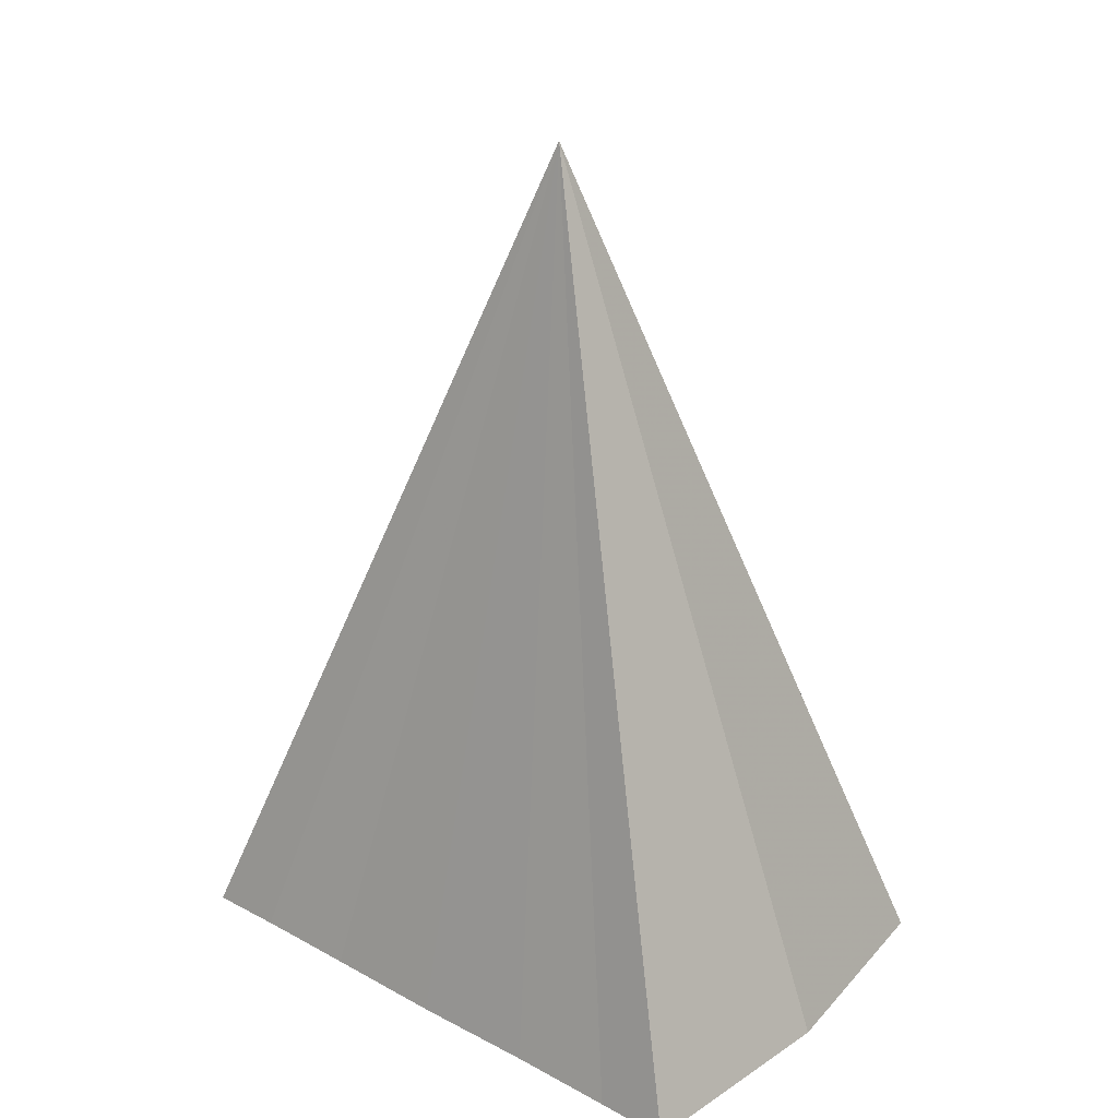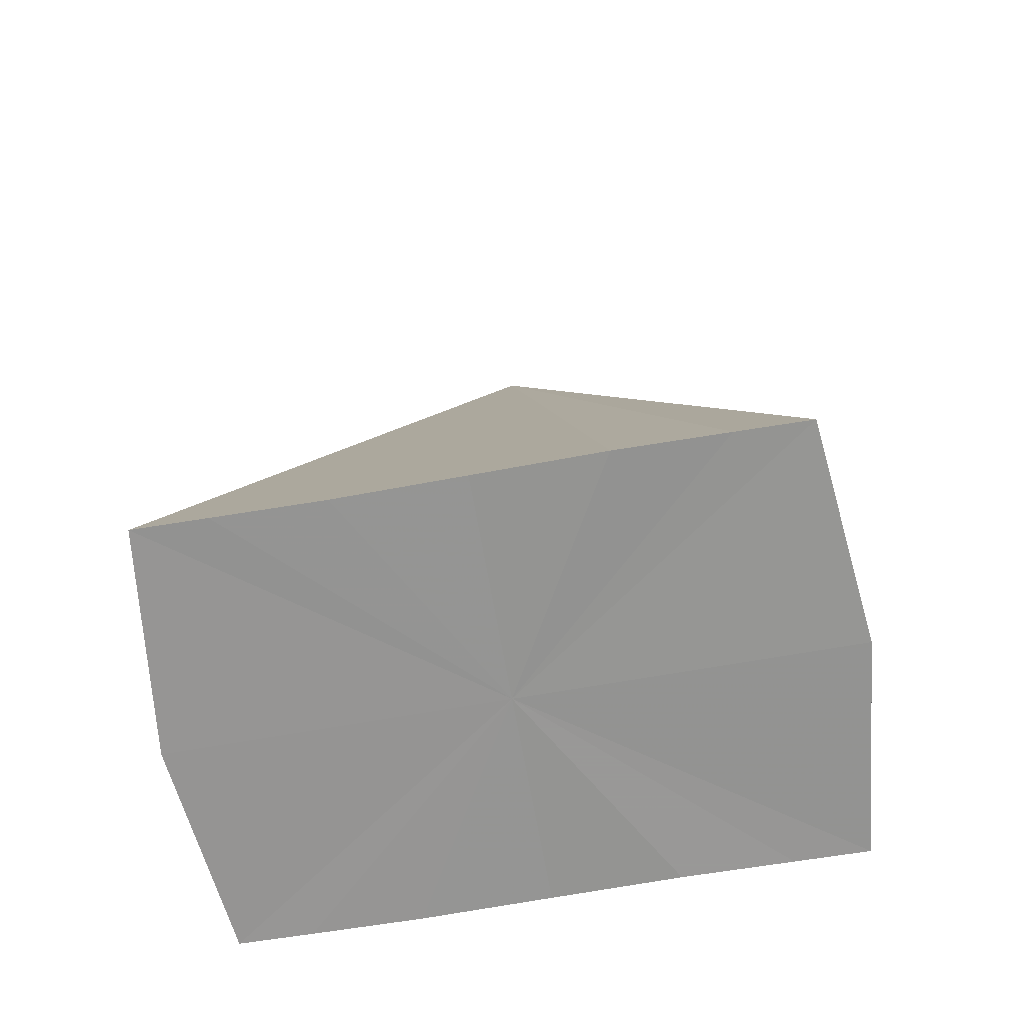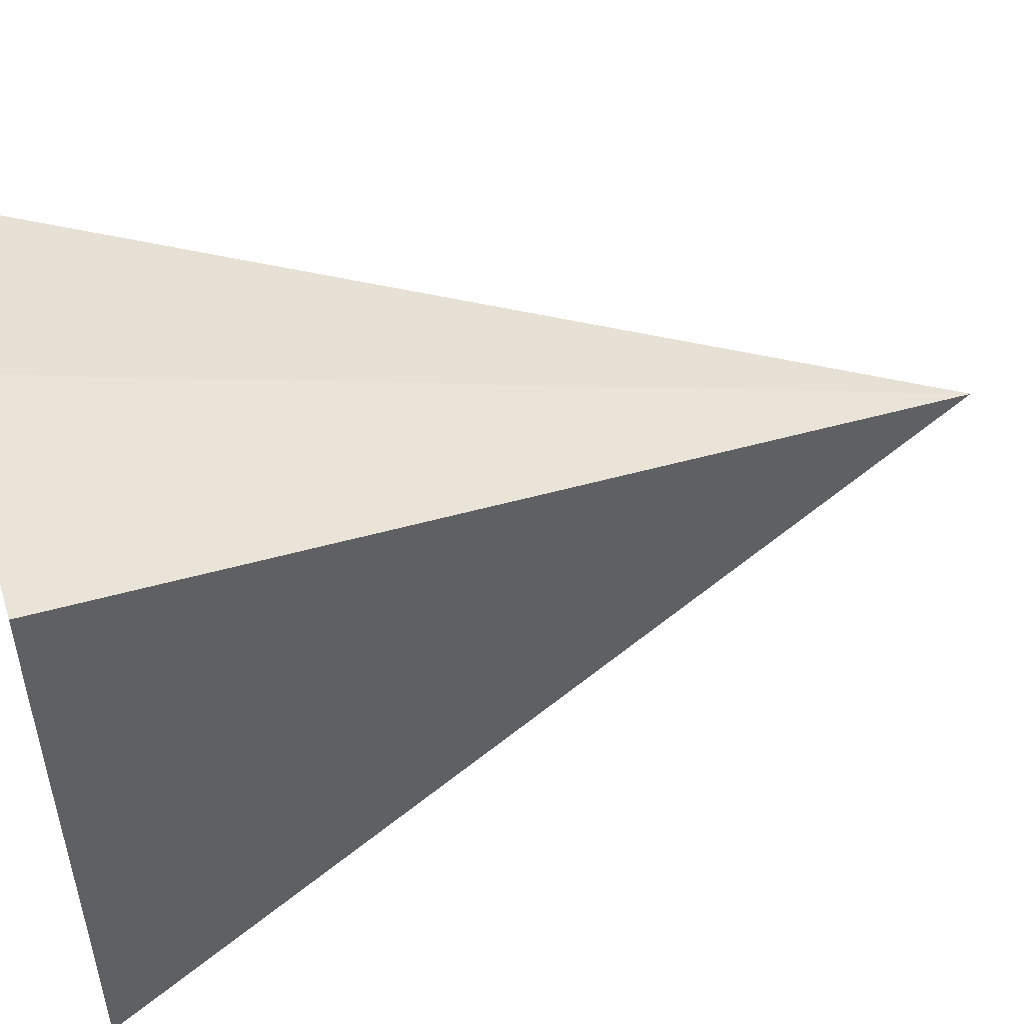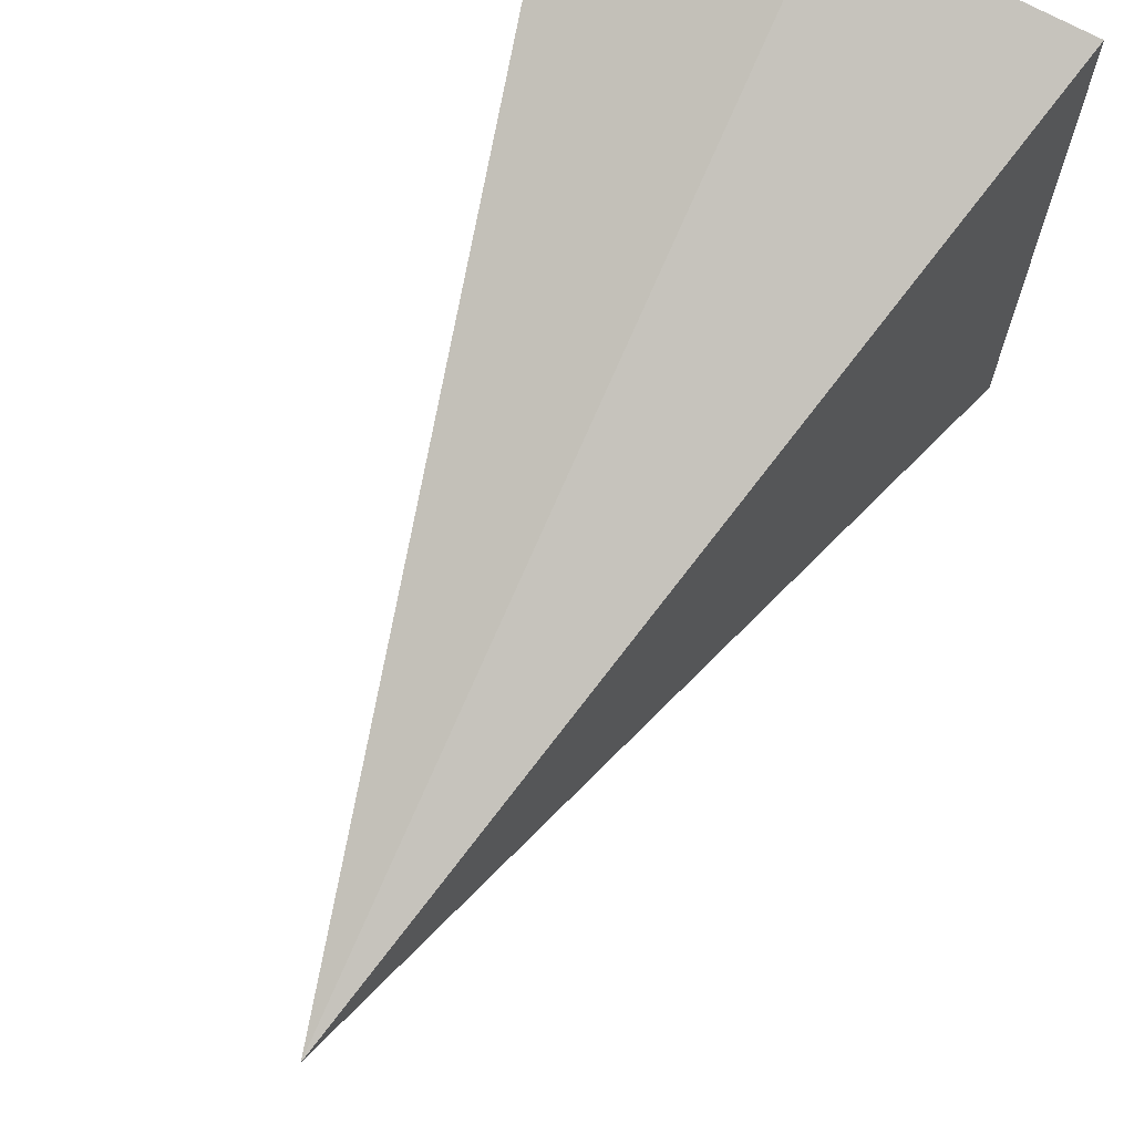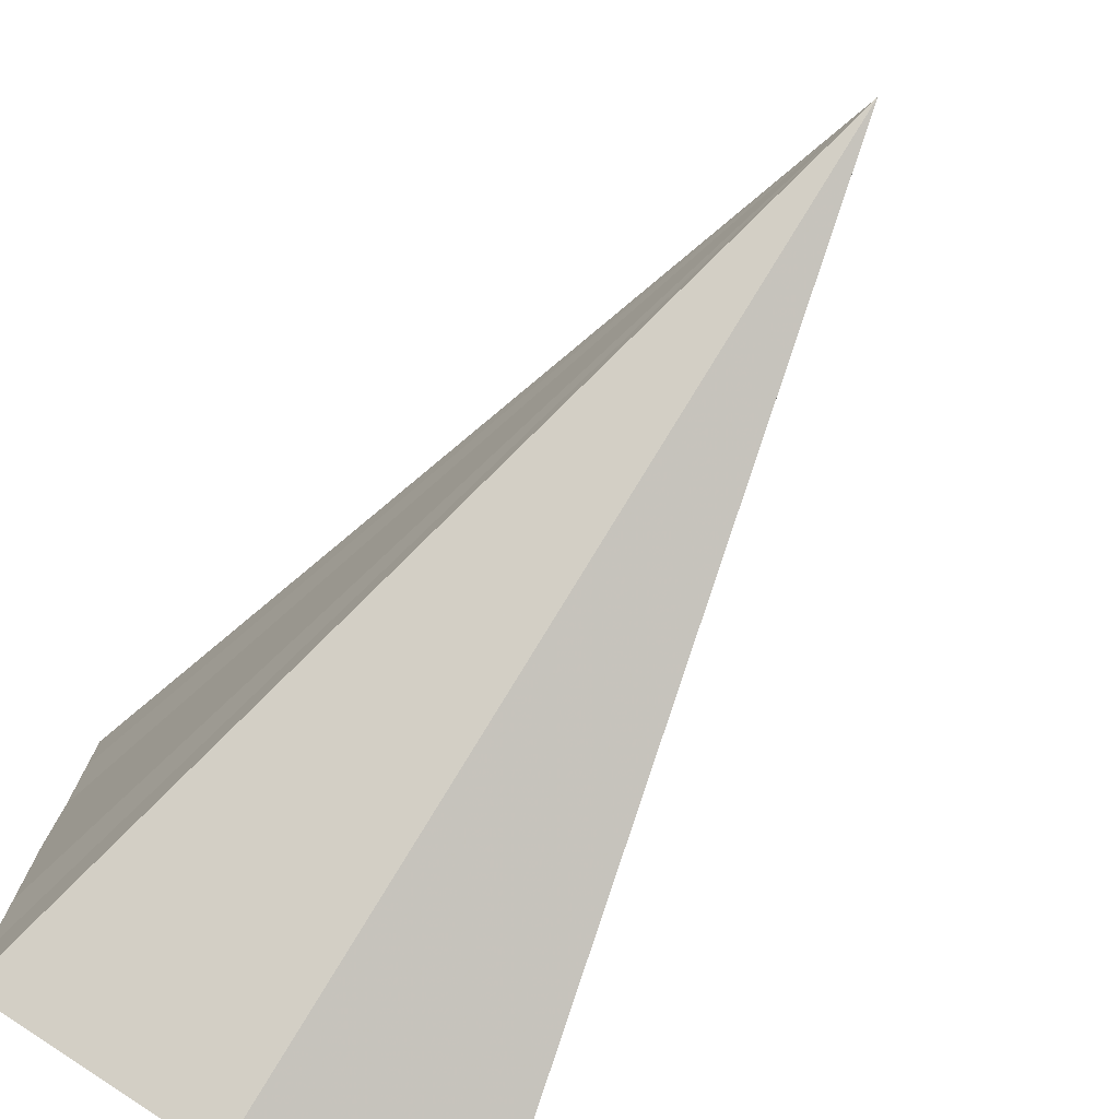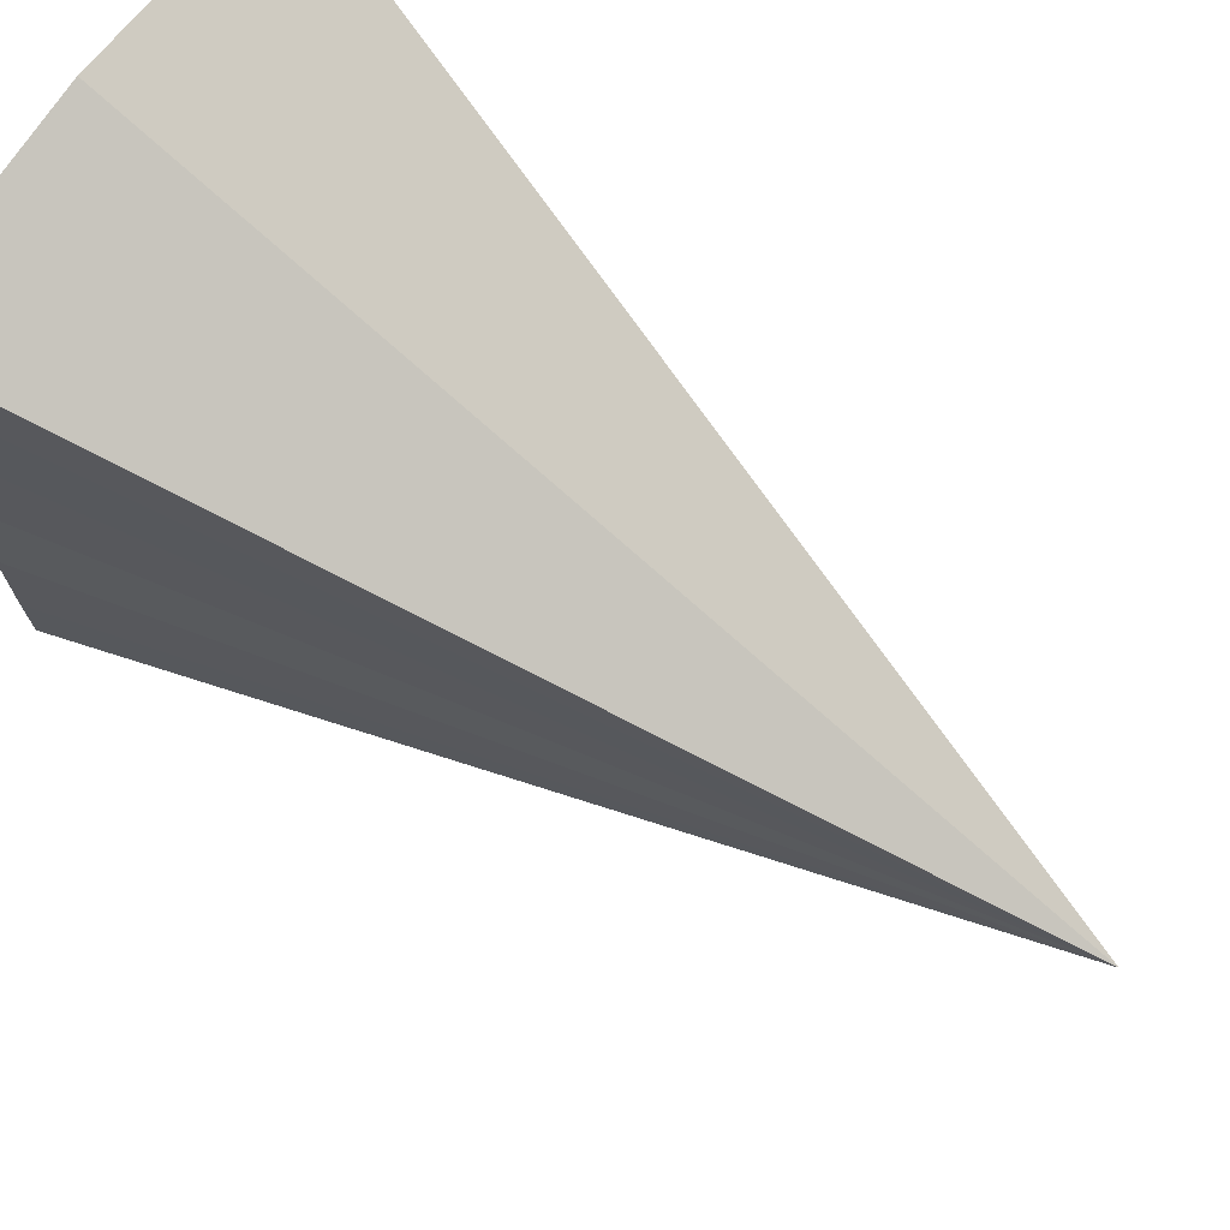
<metadata>
{"format":"obj","ext":"obj","renderer":"f3d","projection":"perspective","resolution":1024,"background":"white","views":[{"elev":27.8,"azim":129.1,"up":"+Y"},{"elev":-67.5,"azim":99.9,"up":"+Y"},{"elev":51.2,"azim":72.2,"up":"+Z"},{"elev":69.1,"azim":-153.7,"up":"+Z"},{"elev":-77.2,"azim":146.0,"up":"+Z"},{"elev":71.8,"azim":126.4,"up":"+Z"}]}
</metadata>
<code>
o 29523
v 2205 1868 12.03
v 2205 1868 12.04
v 2205 1868 12.05
v 2205 1868 12.04
v 2205 1868 12.04
v 2205 1868 12.04
v 2205 1868 12.04
v 2205 1868 12.05
v 2205 1868 12.04
v 2205 1868 12.05
v 2205 1868 12.05
v 2205 1868 12.06
v 2205 1868 12.05
v 2205 1868 12.06
v 2205 1868 12.06
v 2205 1868 12.06
v 2205 1868 12.06
v 2205 1868 12.03
v 2205 1868 12.05
v 2205 1868 12.04
v 2205 1868 12.04
v 2205 1868 12.04
v 2205 1868 12.04
v 2205 1868 12.04
v 2205 1868 12.05
v 2205 1868 12.04
v 2205 1868 12.05
v 2205 1868 12.05
v 2205 1868 12.06
v 2205 1868 12.05
v 2205 1868 12.06
v 2205 1868 12.06
v 2205 1868 12.06
v 2205 1868 12.06
f 1 2 3
f 2 4 3
f 5 1 3
f 4 6 3
f 7 5 3
f 6 8 3
f 9 7 3
f 8 10 3
f 11 9 3
f 10 12 3
f 13 11 3
f 12 14 3
f 15 13 3
f 14 16 3
f 17 15 3
f 16 17 3
f 18 19 20
f 20 19 21
f 22 19 18
f 21 19 23
f 24 19 22
f 23 19 25
f 26 19 24
f 25 19 27
f 28 19 26
f 27 19 29
f 30 19 28
f 29 19 31
f 32 19 30
f 31 19 33
f 34 19 32
f 33 19 34

</code>
